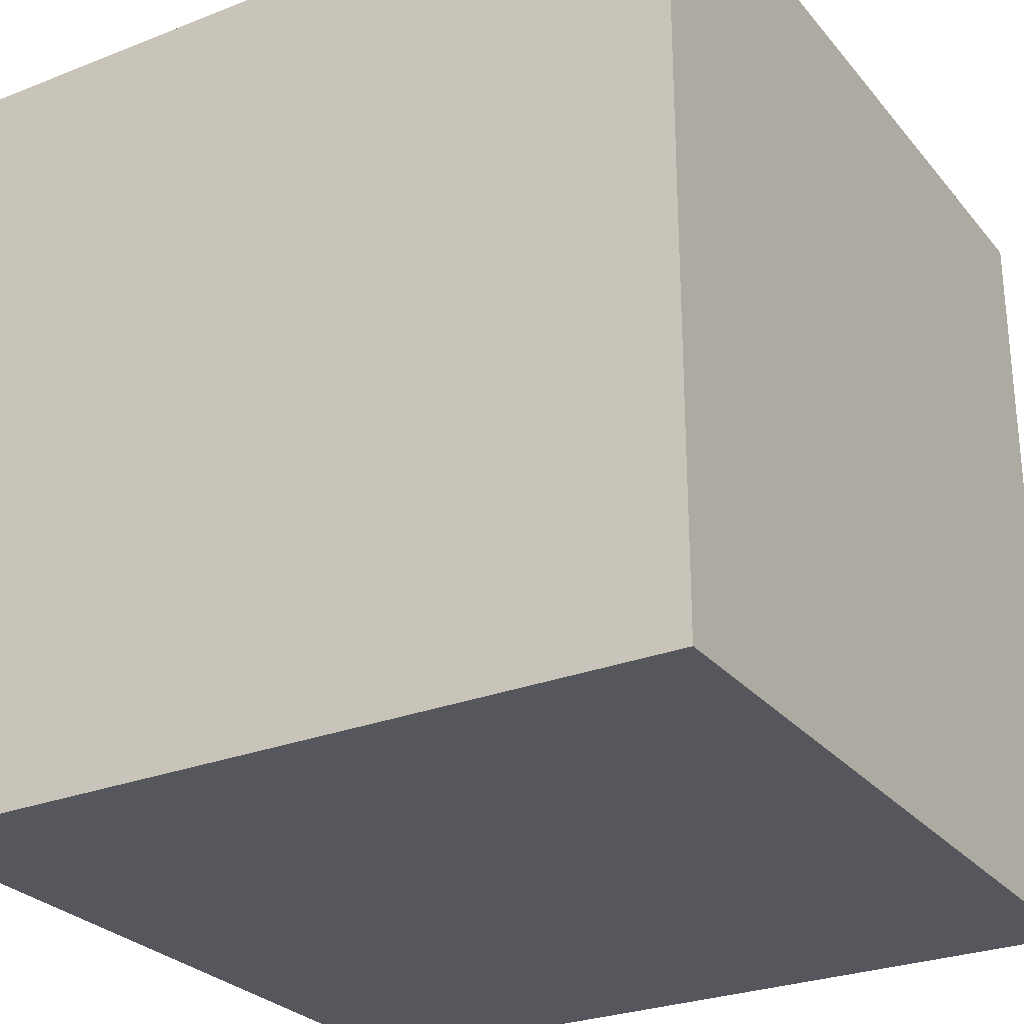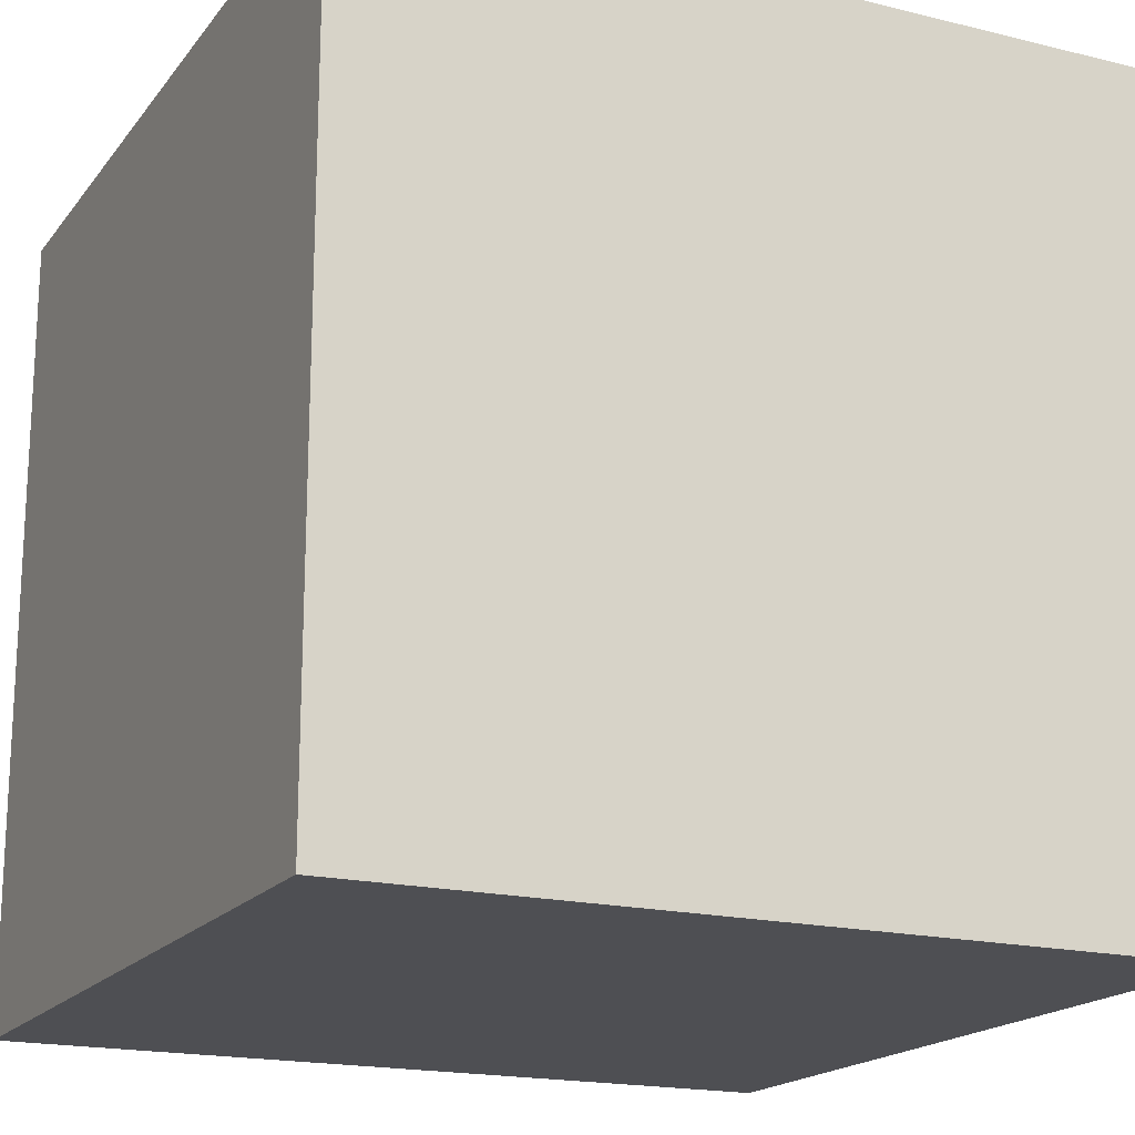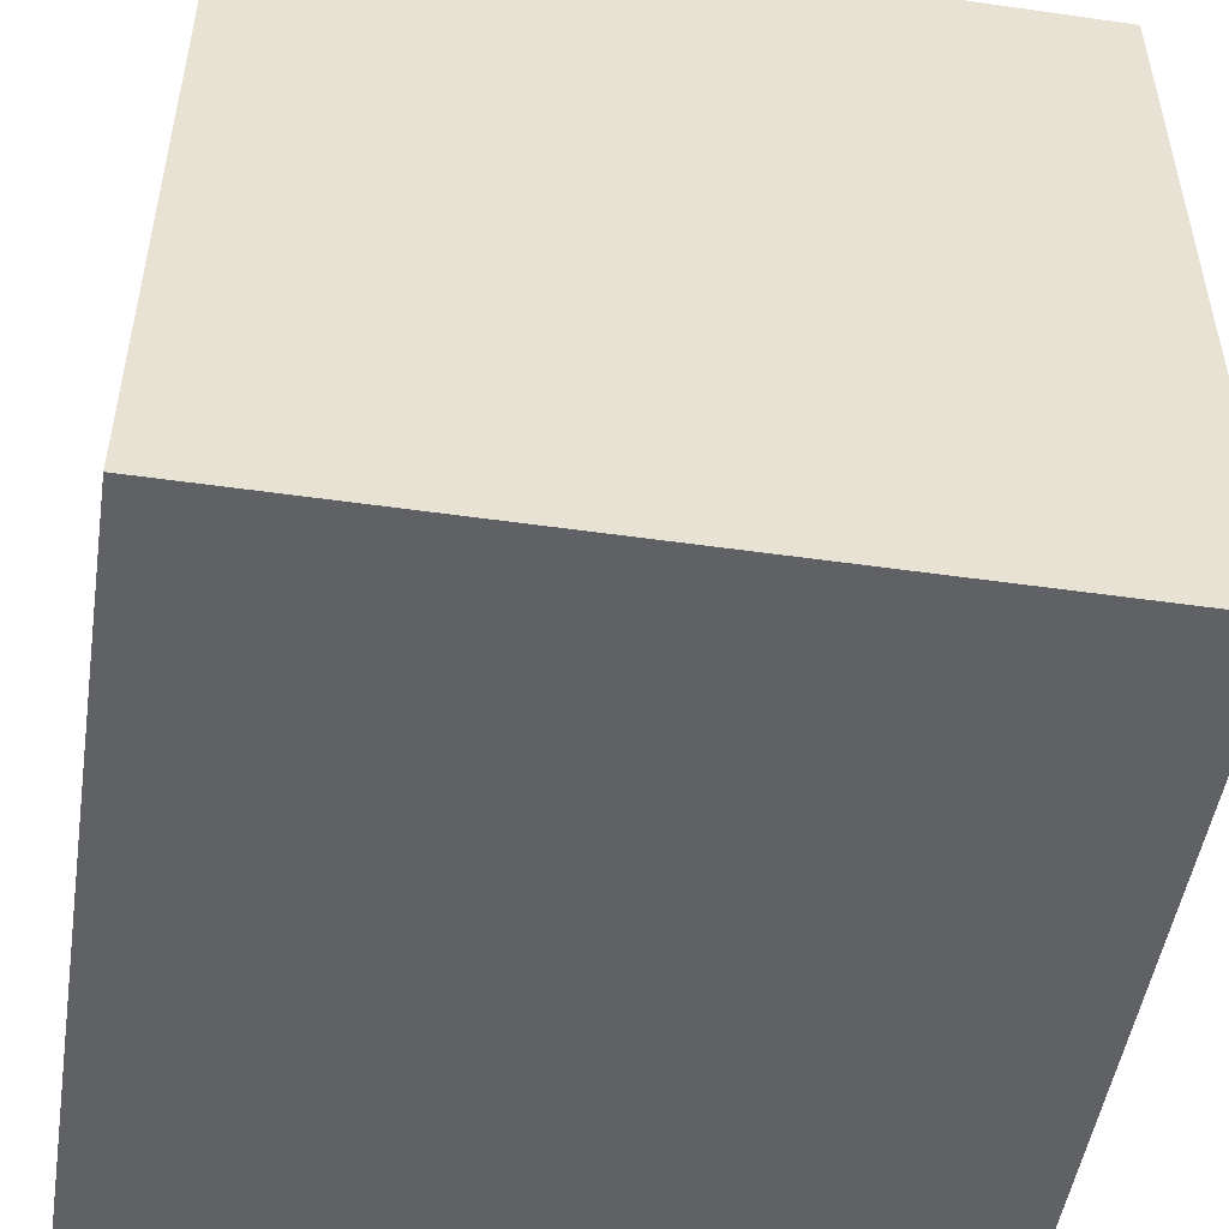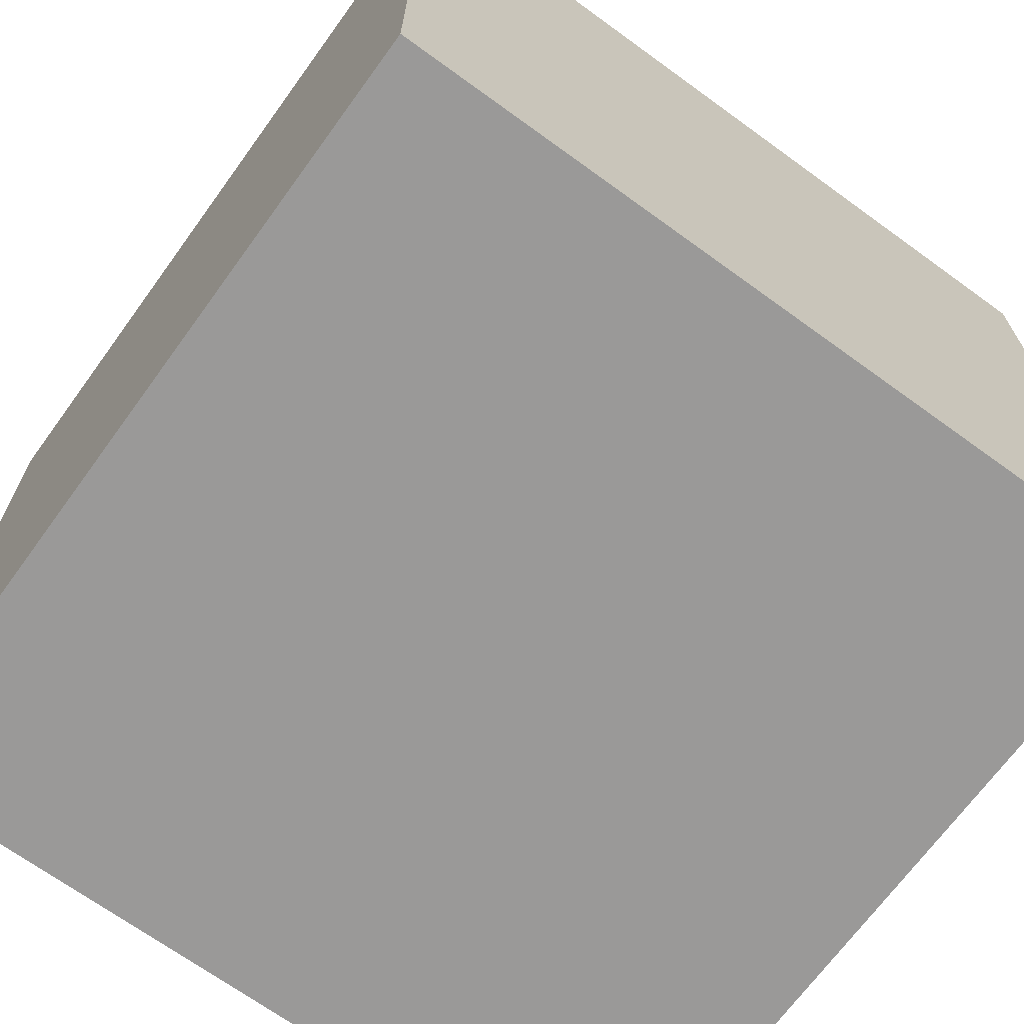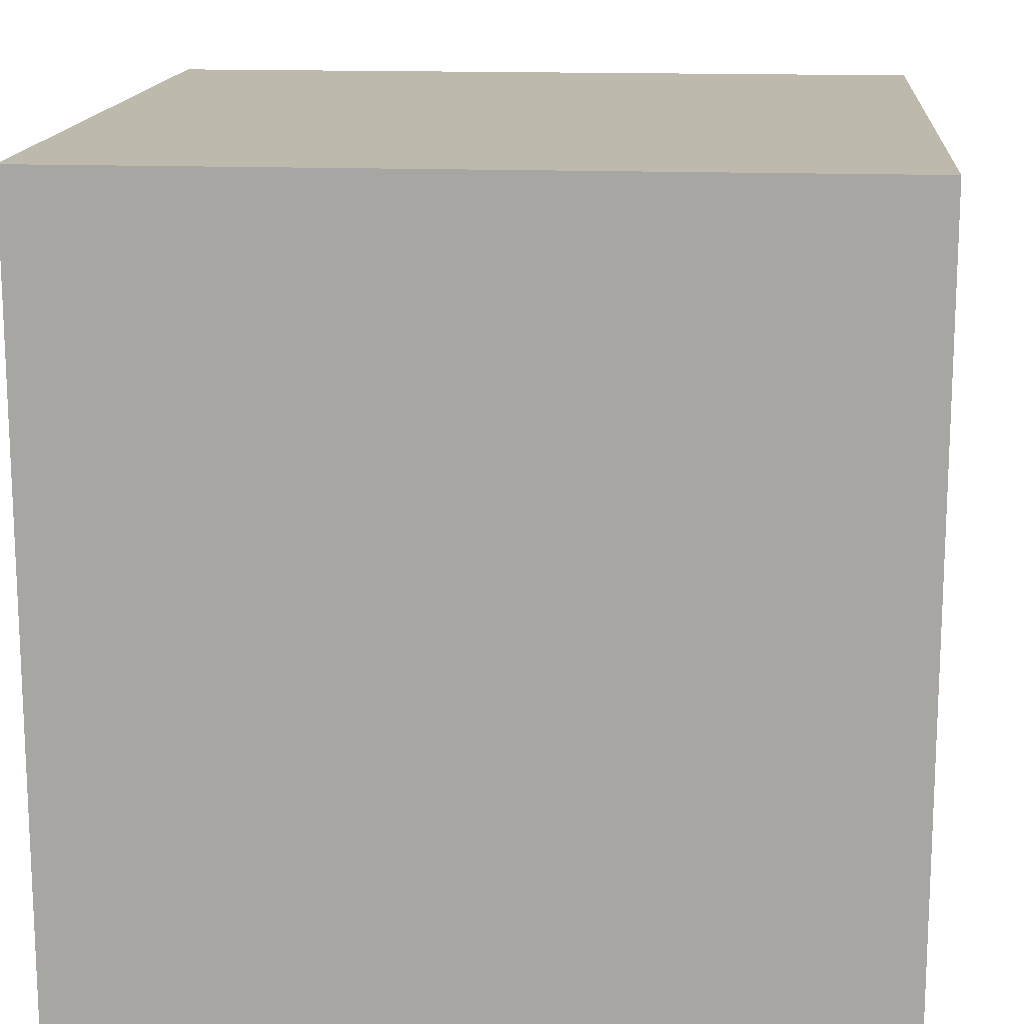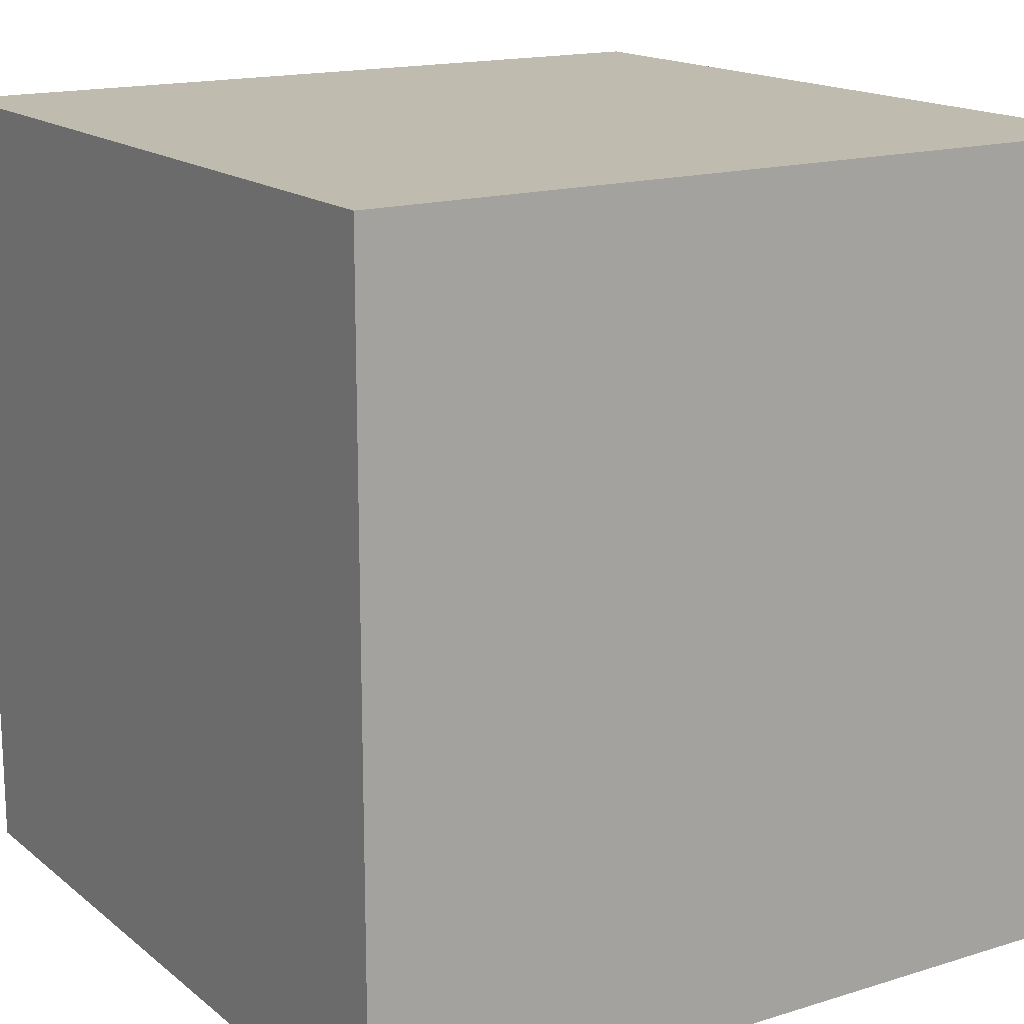
<metadata>
{"format":"obj","ext":"obj","renderer":"f3d","projection":"perspective","resolution":1024,"background":"white","views":[{"elev":-27.5,"azim":-59.0,"up":"+Z"},{"elev":-18.2,"azim":154.5,"up":"+Z"},{"elev":-50.0,"azim":81.1,"up":"+Y"},{"elev":-69.1,"azim":54.0,"up":"+Z"},{"elev":15.1,"azim":4.8,"up":"+Z"},{"elev":16.1,"azim":57.4,"up":"+Y"}]}
</metadata>
<code>
v -1 -1 1
v -1 1 1
v -1 1 -1
v -1 -1 -1
v -1 -1 -1
v -1 1 -1
v 1 1 -1
v 1 -1 -1
v 1 -1 -1
v 1 1 -1
v 1 1 1
v 1 -1 1
v 1 -1 1
v 1 1 1
v -1 1 1
v -1 -1 1
v -1 -1 -1
v 1 -1 -1
v 1 -1 1
v -1 -1 1
v 1 1 -1
v -1 1 -1
v -1 1 1
v 1 1 1
g Cube.010
f 1 2 3
f 1 3 4
f 5 6 7
f 5 7 8
f 9 10 11
f 9 11 12
f 13 14 15
f 13 15 16
f 17 18 19
f 17 19 20
f 21 22 23
f 21 23 24

</code>
